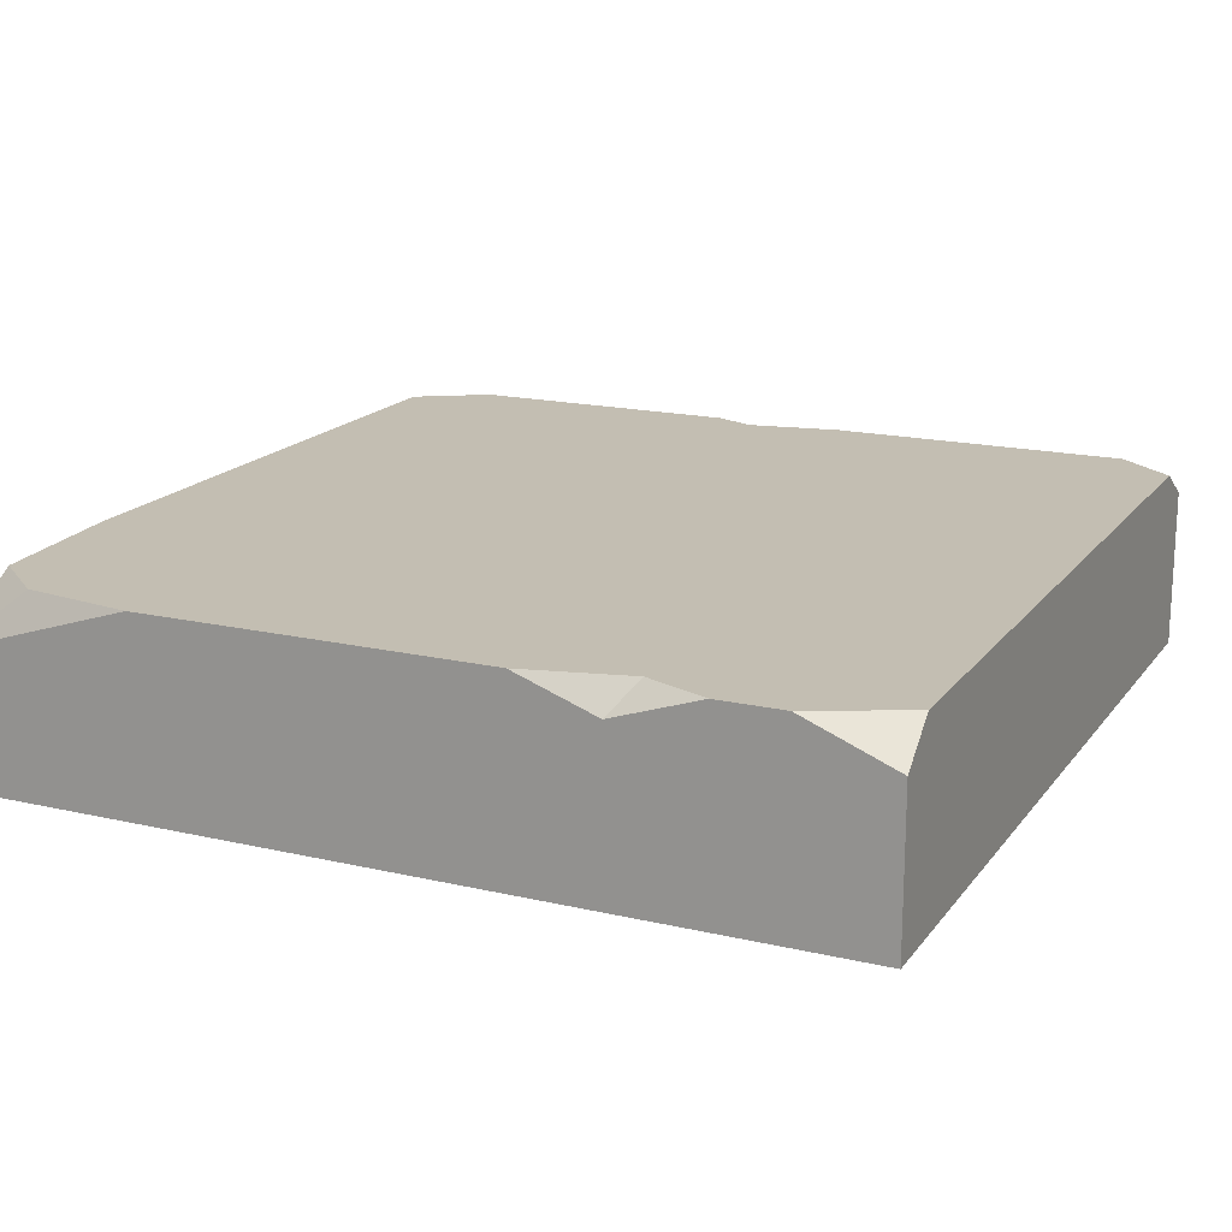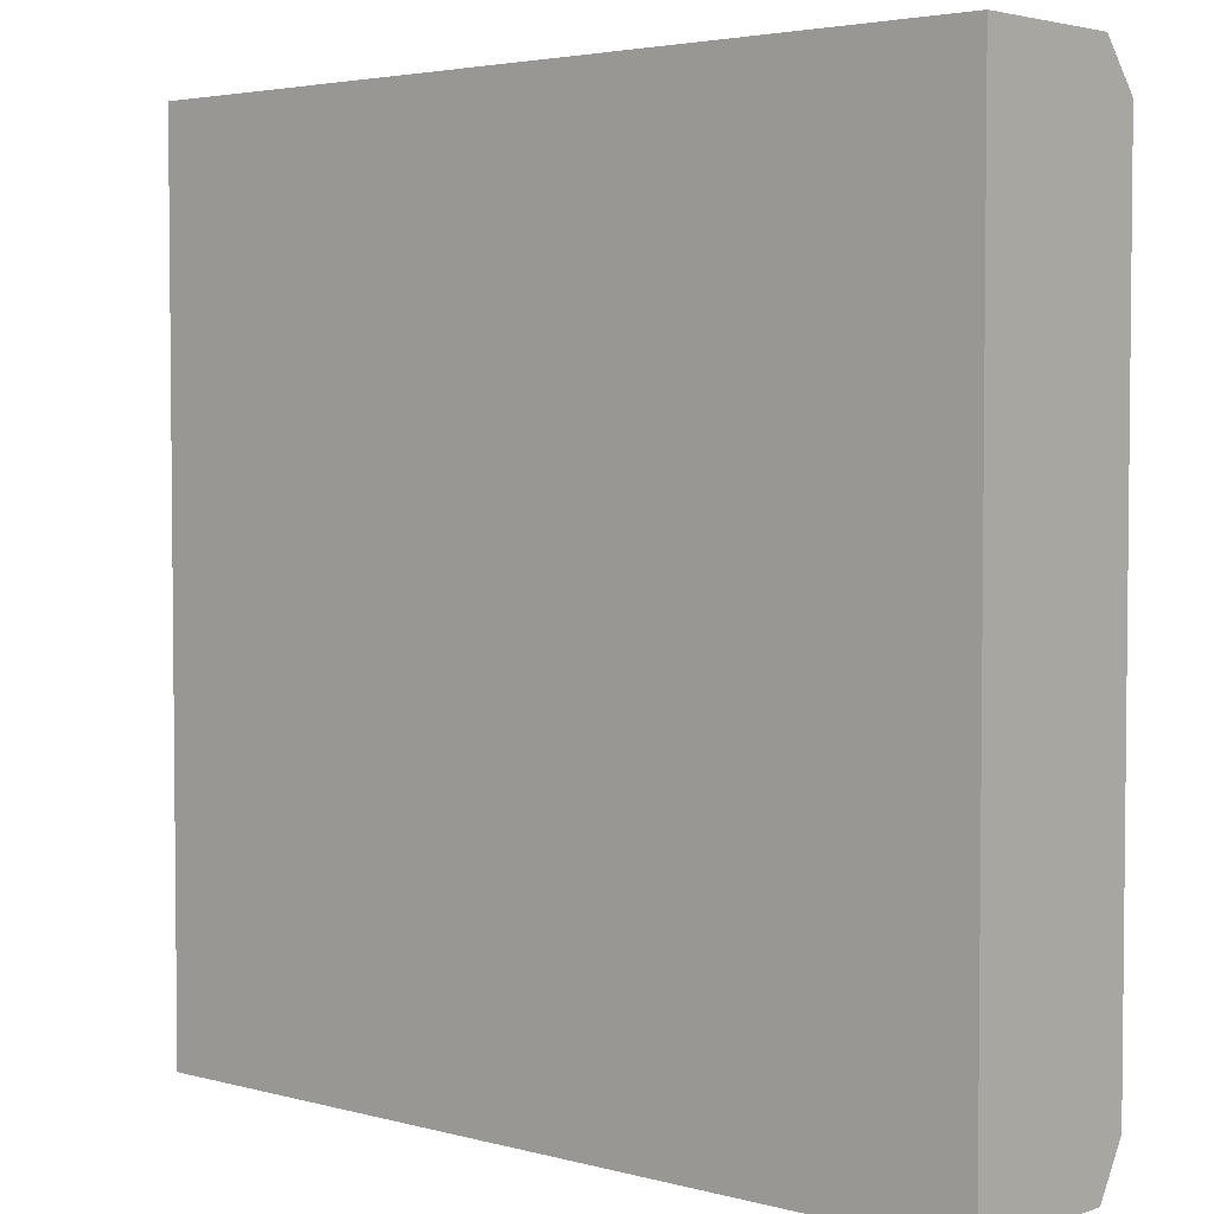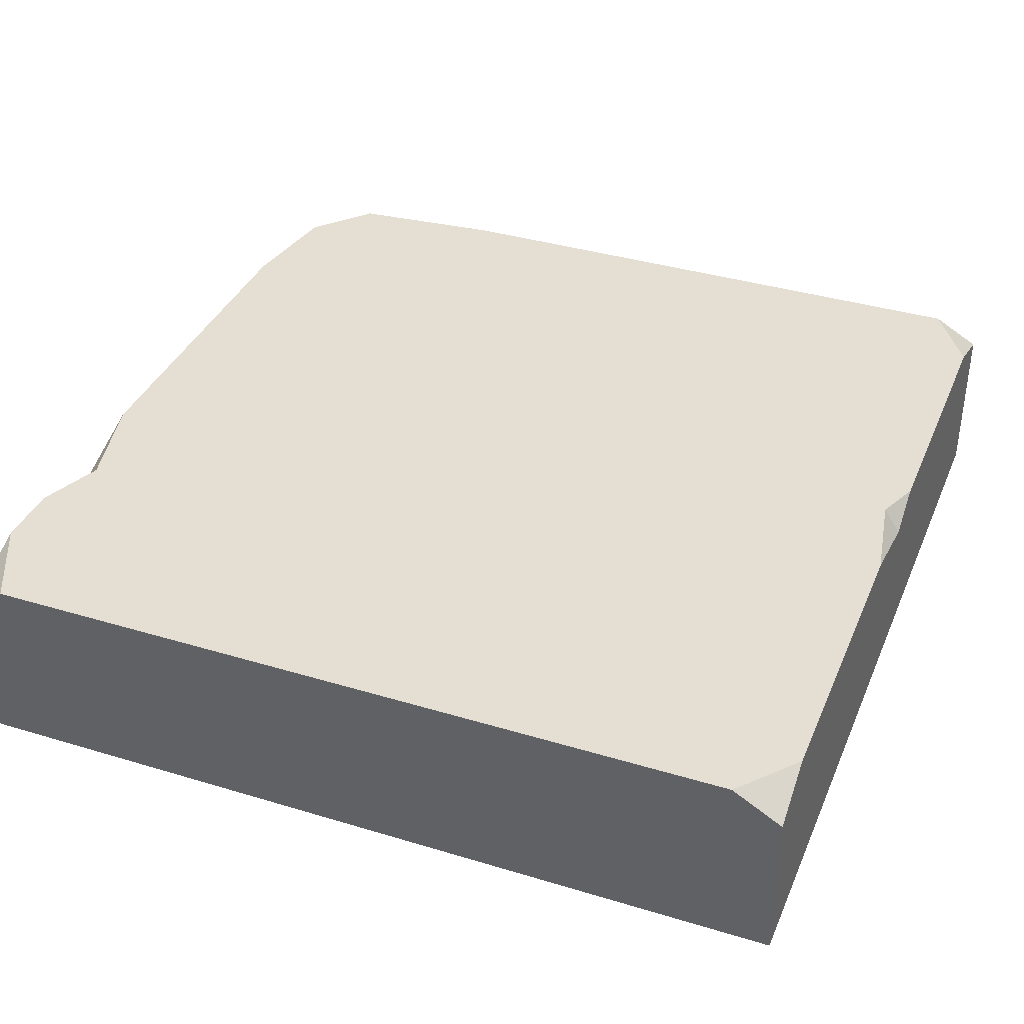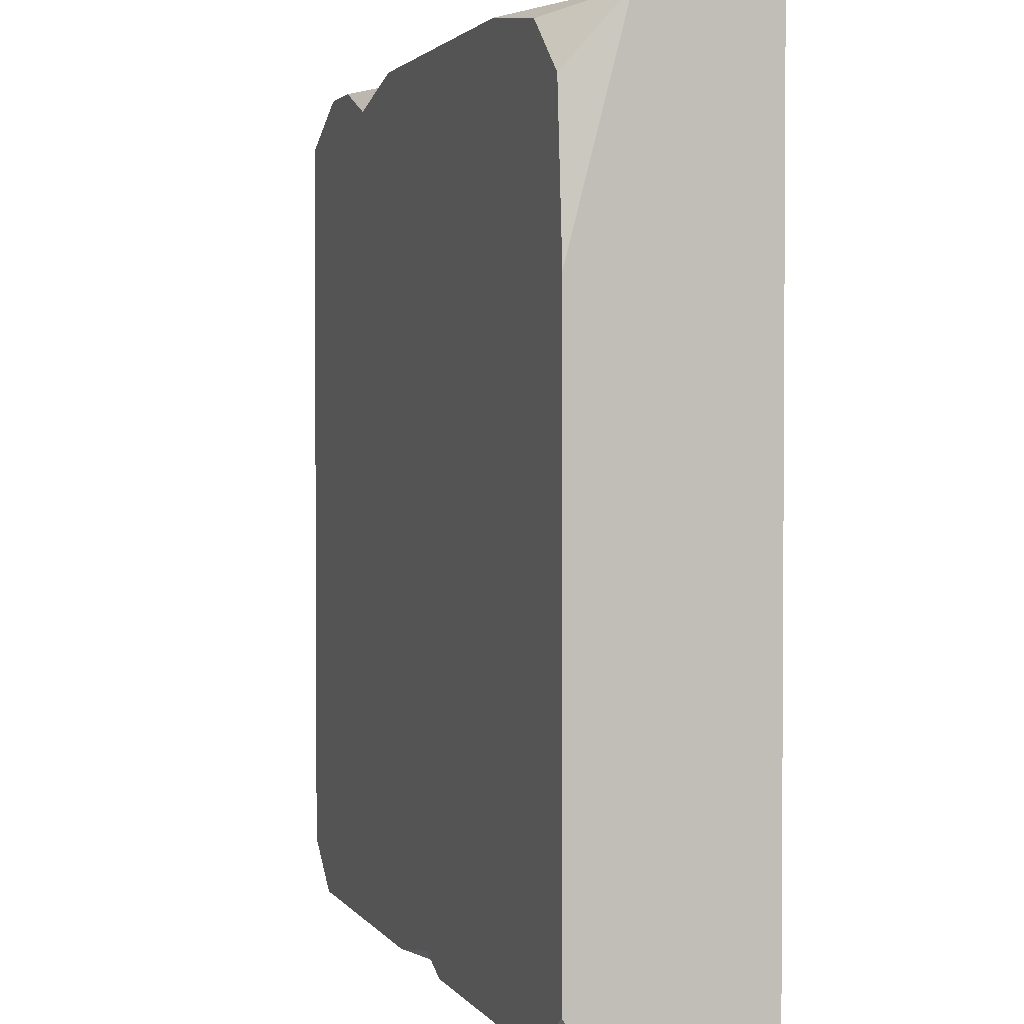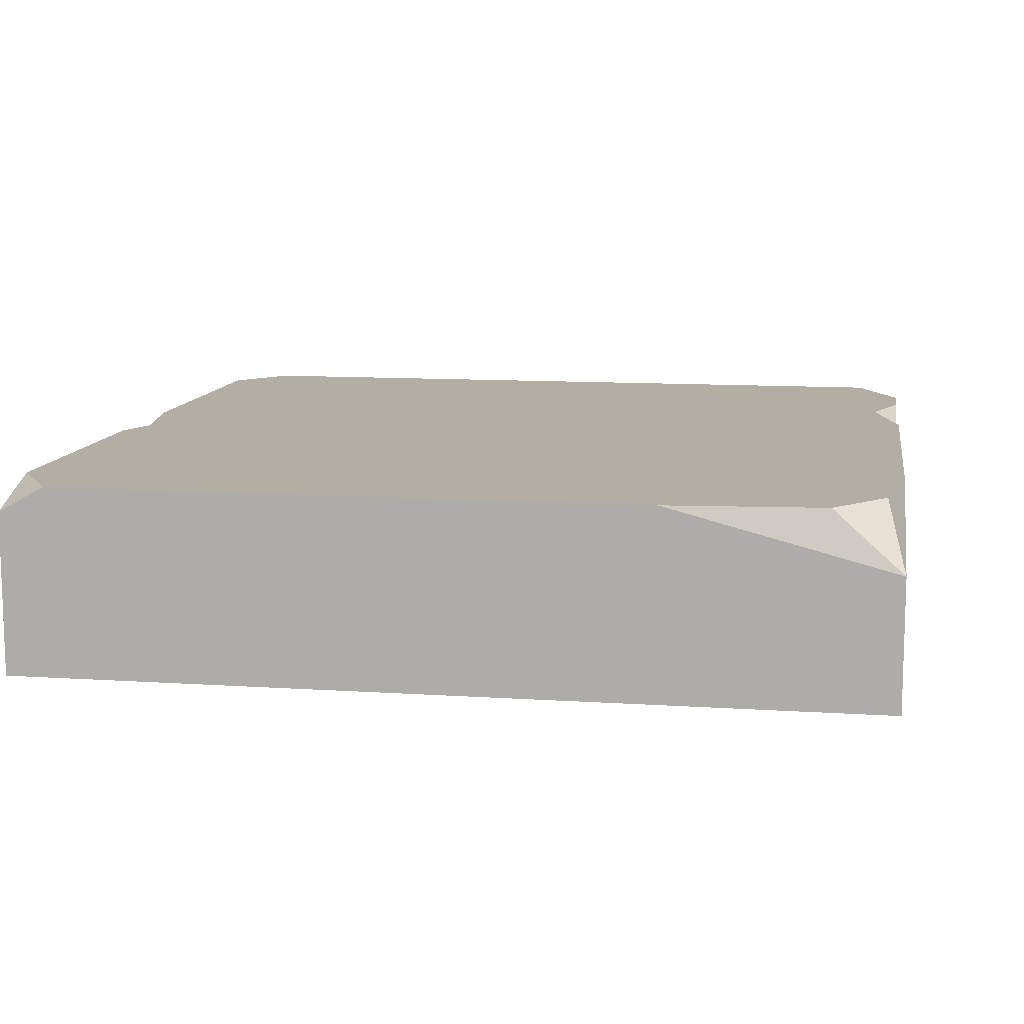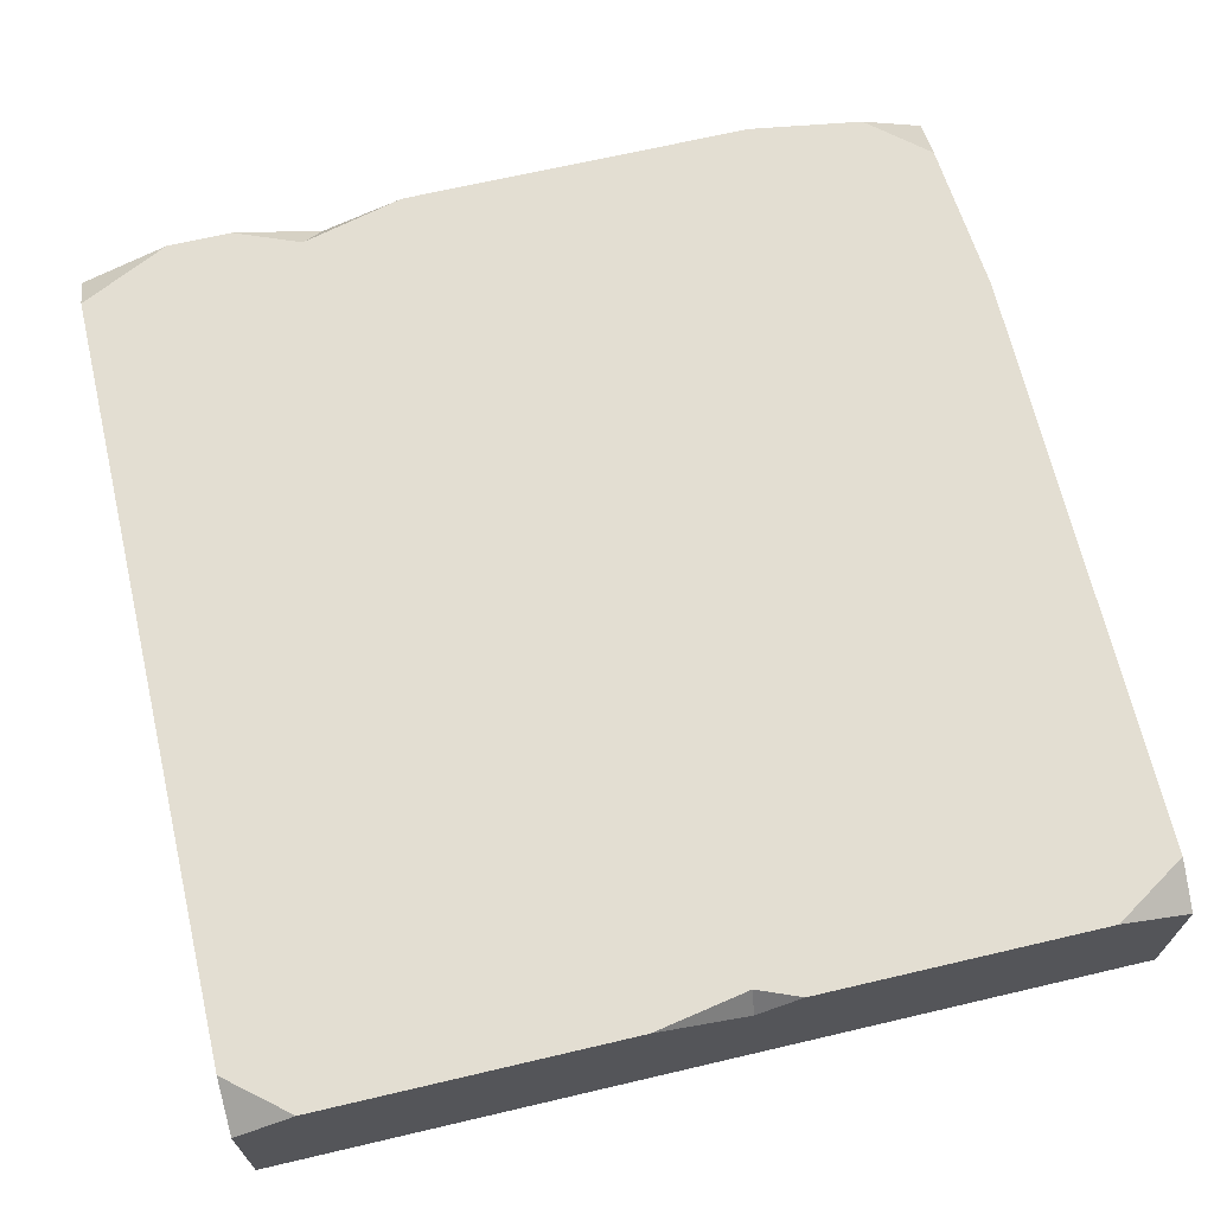
<metadata>
{"format":"obj","ext":"obj","renderer":"f3d","projection":"perspective","resolution":1024,"background":"white","views":[{"elev":17.4,"azim":24.8,"up":"+Y"},{"elev":3.6,"azim":41.6,"up":"+Z"},{"elev":37.2,"azim":111.3,"up":"+Y"},{"elev":2.2,"azim":-107.5,"up":"+Z"},{"elev":10.9,"azim":-80.7,"up":"+Y"},{"elev":67.7,"azim":166.8,"up":"+Y"}]}
</metadata>
<code>
v -224.9 -80.86 224.9
v 224.9 -80.86 224.9
v -224.9 -12.82 224.9
v 224.9 -1.181 224.9
v -224.9 4.179 -224.9
v 224.9 2.547 -224.9
v -224.9 -80.86 -224.9
v 224.9 -80.86 -224.9
v -128.5 17.78 224.9
v -224.9 17.78 107.1
v -187.1 17.78 215.8
v -218.2 17.78 189.1
v 224.9 17.78 201.8
v 177.7 17.78 224.9
v 193.8 17.78 -224.9
v 224.9 17.78 -199.1
v -186.6 17.78 -224.9
v -224.9 17.78 -200.8
v 55.34 17.78 224.9
v 143.6 17.78 224.9
v 109.7 17.78 211.2
v 97.98 2.416 224.9
v -38.95 17.78 -224.9
v 32.86 17.78 -224.9
v -16.75 17.78 -215.9
v -15.71 5.221 -224.9
f 3 9 11
f 7 8 2 1
f 2 8 6 16 13 4
f 10 12 11 9
f 7 1 3 10 18 5
f 1 2 22
f 3 12 10
f 3 11 12
f 13 14 4
f 15 16 6
f 7 26 8
f 18 17 5
f 22 21 19
f 20 21 22
f 26 25 24
f 23 25 26
f 16 21 20 14 13
f 10 9 19 21 25
f 25 21 16 15 24
f 10 25 23 17 18
f 5 17 23 26 7
f 8 26 24 15 6
f 22 2 4 14 20
f 1 22 19 9 3

</code>
